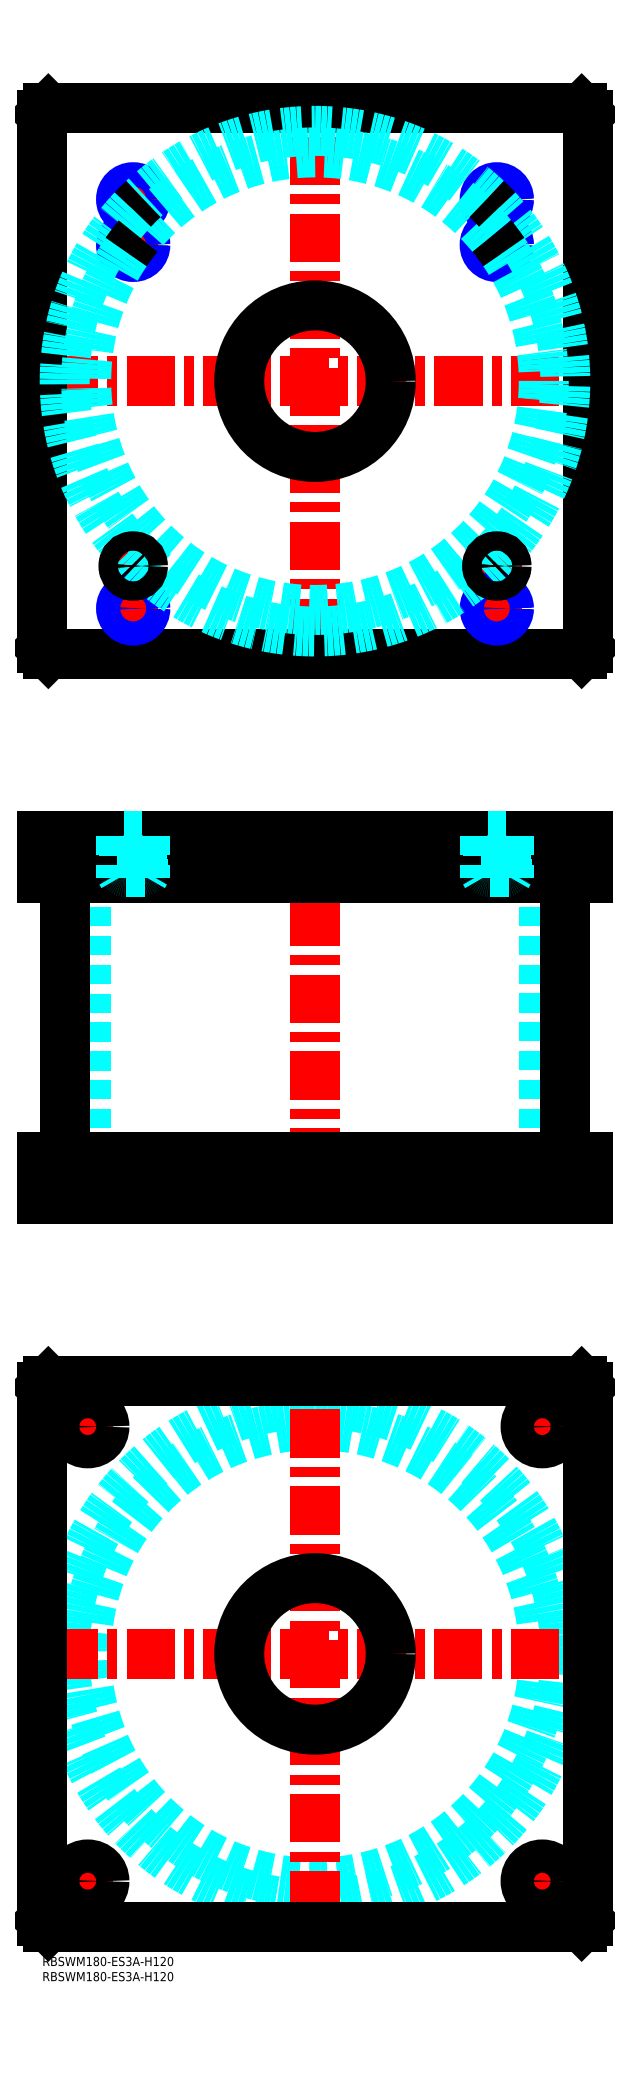
<metadata>
{"format":"dxf","ext":"dxf","renderer":"ezdxf+matplotlib","layout":"modelspace","background":"white","min_lineweight":24,"dpi":150}
</metadata>
<code>
0
SECTION
2
ENTITIES
0
INSERT
8
MSM_CONTINUOUS
2
*U4
10
0
20
0
30
0
0
INSERT
8
MSM_CONTINUOUS
2
*U5
10
0
20
0
30
0
0
CIRCLE
8
MSM_DASHED
10
90
20
100
30
0
40
82.6
0
CIRCLE
8
MSM_DASHED
10
90
20
100
30
0
40
75.5
0
LINE
8
MSM_CENTER
10
2.4
20
100
30
0
11
177.6
21
100
31
0
0
LINE
8
MSM_CENTER
10
90
20
12.4
30
0
11
90
21
187.6
31
0
0
LINE
8
MSM_CENTER
10
157.5
20
175
30
0
11
172.5
21
175
31
0
0
LINE
8
MSM_CENTER
10
165
20
167.5
30
0
11
165
21
182.5
31
0
0
LINE
8
MSM_CENTER
10
7.5
20
25
30
0
11
22.5
21
25
31
0
0
LINE
8
MSM_CENTER
10
15
20
17.5
30
0
11
15
21
32.5
31
0
0
LINE
8
MSM_CENTER
10
157.5
20
25
30
0
11
172.5
21
25
31
0
0
LINE
8
MSM_CENTER
10
165
20
17.5
30
0
11
165
21
32.5
31
0
0
LINE
8
MSM_CENTER
10
7.5
20
175
30
0
11
22.5
21
175
31
0
0
LINE
8
MSM_CENTER
10
15
20
167.5
30
0
11
15
21
182.5
31
0
0
LINE
8
MSM_CONTINUOUS
10
178
20
190
30
0
11
180
21
188
31
0
0
CIRCLE
8
MSM_CONTINUOUS
10
165
20
175
30
0
40
5.5
0
CIRCLE
8
MSM_CONTINUOUS
10
15
20
25
30
0
40
5.5
0
CIRCLE
8
MSM_CONTINUOUS
10
165
20
25
30
0
40
5.5
0
CIRCLE
8
MSM_CONTINUOUS
10
15
20
175
30
0
40
5.5
0
CIRCLE
8
MSM_CONTINUOUS
10
90
20
100
30
0
40
25
0
LINE
8
MSM_CONTINUOUS
10
0
20
12
30
0
11
0
21
188
31
0
0
LINE
8
MSM_CONTINUOUS
10
2
20
10
30
0
11
0
21
12
31
0
0
LINE
8
MSM_CONTINUOUS
10
178
20
10
30
0
11
2
21
10
31
0
0
LINE
8
MSM_CONTINUOUS
10
180
20
12
30
0
11
178
21
10
31
0
0
LINE
8
MSM_CONTINUOUS
10
180
20
188
30
0
11
180
21
12
31
0
0
LINE
8
MSM_CONTINUOUS
10
2
20
190
30
0
11
178
21
190
31
0
0
LINE
8
MSM_CONTINUOUS
10
0
20
188
30
0
11
2
21
190
31
0
0
LINE
8
MSM_DASHED
10
65
20
264
30
0
11
65
21
250
31
0
0
LINE
8
MSM_DASHED
10
115
20
250
30
0
11
115
21
264
31
0
0
LINE
8
MSM_DASHED
10
14.5
20
356
30
0
11
14.5
21
264
31
0
0
LINE
8
MSM_DASHED
10
165.5
20
264
30
0
11
165.5
21
356
31
0
0
LINE
8
MSM_DASHED
10
9.5
20
264
30
0
11
9.5
21
250
31
0
0
LINE
8
MSM_DASHED
10
20.5
20
250
30
0
11
20.5
21
264
31
0
0
LINE
8
MSM_DASHED
10
159.5
20
264
30
0
11
159.5
21
250
31
0
0
LINE
8
MSM_DASHED
10
170.5
20
250
30
0
11
170.5
21
264
31
0
0
LINE
8
MSM_CENTER
10
90
20
375
30
0
11
90
21
245
31
0
0
LINE
8
MSM_CENTER
10
15
20
266
30
0
11
15
21
248
31
0
0
LINE
8
MSM_CENTER
10
165
20
266
30
0
11
165
21
248
31
0
0
LINE
8
MSM_CONTINUOUS
10
7.4
20
356
30
0
11
7.4
21
264
31
0
0
LINE
8
MSM_CONTINUOUS
10
172.6
20
264
30
0
11
172.6
21
356
31
0
0
LINE
8
MSM_CONTINUOUS
10
0
20
250
30
0
11
0
21
264
31
0
0
LINE
8
MSM_CONTINUOUS
10
2
20
250
30
0
11
2
21
264
31
0
0
LINE
8
MSM_CONTINUOUS
10
0
20
264
30
0
11
180
21
264
31
0
0
LINE
8
MSM_CONTINUOUS
10
178
20
250
30
0
11
178
21
264
31
0
0
LINE
8
MSM_CONTINUOUS
10
0
20
250
30
0
11
180
21
250
31
0
0
LINE
8
MSM_CONTINUOUS
10
180
20
250
30
0
11
180
21
264
31
0
0
LINE
8
MSM_CENTER
10
25
20
459
30
0
11
35
21
459
31
0
0
LINE
8
MSM_CENTER
10
30
20
454
30
0
11
30
21
464
31
0
0
LINE
8
MSM_CENTER
10
145
20
459
30
0
11
155
21
459
31
0
0
LINE
8
MSM_CENTER
10
150
20
454
30
0
11
150
21
464
31
0
0
LINE
8
MSM_CENTER
10
144
20
580
30
0
11
156
21
580
31
0
0
LINE
8
MSM_CENTER
10
150
20
574
30
0
11
150
21
586
31
0
0
LINE
8
MSM_CENTER
10
24
20
580
30
0
11
36
21
580
31
0
0
LINE
8
MSM_CENTER
10
30
20
574
30
0
11
30
21
586
31
0
0
LINE
8
MSM_CENTER
10
24
20
565
30
0
11
36
21
565
31
0
0
LINE
8
MSM_CENTER
10
30
20
559
30
0
11
30
21
571
31
0
0
LINE
8
MSM_CENTER
10
144
20
565
30
0
11
156
21
565
31
0
0
LINE
8
MSM_CENTER
10
150
20
559
30
0
11
150
21
571
31
0
0
LINE
8
MSM_CENTER
10
144
20
445
30
0
11
156
21
445
31
0
0
LINE
8
MSM_CENTER
10
150
20
439
30
0
11
150
21
451
31
0
0
LINE
8
MSM_CENTER
10
24
20
445
30
0
11
36
21
445
31
0
0
LINE
8
MSM_CENTER
10
30
20
439
30
0
11
30
21
451
31
0
0
LINE
8
MSM_CENTER
10
2.4
20
520
30
0
11
177.6
21
520
31
0
0
LINE
8
MSM_CENTER
10
90
20
432.4
30
0
11
90
21
607.6
31
0
0
CIRCLE
8
MSM_CONTINUOUS
10
30
20
565
30
0
40
3.324
0
CIRCLE
8
MSM_CONTINUOUS
10
150
20
580
30
0
40
3.324
0
CIRCLE
8
MSM_CONTINUOUS
10
150
20
565
30
0
40
3.324
0
CIRCLE
8
MSM_CONTINUOUS
10
30
20
580
30
0
40
3.324
0
LINE
8
MSM_CONTINUOUS
10
178
20
430
30
0
11
180
21
432
31
0
0
LINE
8
MSM_CONTINUOUS
10
2
20
430
30
0
11
178
21
430
31
0
0
LINE
8
MSM_CONTINUOUS
10
1.629e-09
20
608
30
0
11
1.629e-09
21
432
31
0
0
LINE
8
MSM_CONTINUOUS
10
1.629e-09
20
432
30
0
11
2
21
430
31
0
0
LINE
8
MSM_CONTINUOUS
10
180
20
432
30
0
11
180
21
608
31
0
0
CIRCLE
8
MSM_CONTINUOUS
10
90
20
520
30
0
40
25
0
LINE
8
MSM_CONTINUOUS
10
180
20
608
30
0
11
178
21
610
31
0
0
LINE
8
MSM_CONTINUOUS
10
178
20
610
30
0
11
2
21
610
31
0
0
LINE
8
MSM_CONTINUOUS
10
2
20
610
30
0
11
1.629e-09
21
608
31
0
0
CIRCLE
8
MSM_CONTINUOUS
10
150
20
445
30
0
40
3.324
0
CIRCLE
8
MSM_CONTINUOUS
10
30
20
445
30
0
40
3.324
0
CIRCLE
8
MSM_NARROW
10
30
20
445
30
0
40
4
0
CIRCLE
8
MSM_NARROW
10
30
20
565
30
0
40
4
0
CIRCLE
8
MSM_NARROW
10
30
20
580
30
0
40
4
0
CIRCLE
8
MSM_NARROW
10
150
20
580
30
0
40
4
0
CIRCLE
8
MSM_NARROW
10
150
20
565
30
0
40
4
0
CIRCLE
8
MSM_NARROW
10
150
20
445
30
0
40
4
0
ARC
8
MSM_DASHED
10
90
20
520
30
0
40
75.5
50
39.37
51
140.6
0
ARC
8
MSM_DASHED
10
90
20
520
30
0
40
82.6
50
46.67
51
133.3
0
ARC
8
MSM_DASHED
10
90
20
520
30
0
40
82.6
50
136.7
51
225.2
0
ARC
8
MSM_DASHED
10
90
20
520
30
0
40
75.5
50
145.6
51
34.37
0
ARC
8
MSM_DASHED
10
90
20
520
30
0
40
82.6
50
225.8
51
314.2
0
ARC
8
MSM_DASHED
10
90
20
520
30
0
40
82.6
50
314.8
51
43.33
0
ARC
8
MSM_CONTINUOUS
10
90
20
520
30
0
40
75.5
50
140.6
51
145.6
0
ARC
8
MSM_CONTINUOUS
10
90
20
520
30
0
40
75.5
50
34.37
51
39.37
0
ARC
8
MSM_CONTINUOUS
10
90
20
520
30
0
40
82.6
50
314.2
51
314.8
0
ARC
8
MSM_CONTINUOUS
10
90
20
520
30
0
40
82.6
50
43.33
51
46.67
0
ARC
8
MSM_CONTINUOUS
10
90
20
520
30
0
40
82.6
50
225.2
51
225.8
0
ARC
8
MSM_CONTINUOUS
10
90
20
520
30
0
40
82.6
50
133.3
51
136.7
0
CIRCLE
8
MSM_CONTINUOUS
10
30
20
459
30
0
40
2.5
0
CIRCLE
8
MSM_CONTINUOUS
10
30
20
459
30
0
40
3
0
CIRCLE
8
MSM_CONTINUOUS
10
30
20
459
30
0
40
3.2
0
CIRCLE
8
MSM_CONTINUOUS
10
150
20
459
30
0
40
2.5
0
CIRCLE
8
MSM_CONTINUOUS
10
150
20
459
30
0
40
3
0
CIRCLE
8
MSM_CONTINUOUS
10
150
20
459
30
0
40
3.2
0
LINE
8
MSM_DASHED
10
65
20
370
30
0
11
65
21
356
31
0
0
LINE
8
MSM_DASHED
10
115
20
356
30
0
11
115
21
370
31
0
0
LINE
8
MSM_CENTER
10
30
20
372
30
0
11
30
21
354
31
0
0
LINE
8
MSM_CENTER
10
150
20
372
30
0
11
150
21
354
31
0
0
LINE
8
MSM_CONTINUOUS
10
0
20
370
30
0
11
0
21
356
31
0
0
LINE
8
MSM_CONTINUOUS
10
2
20
370
30
0
11
2
21
356
31
0
0
LINE
8
MSM_CONTINUOUS
10
0
20
356
30
0
11
180
21
356
31
0
0
LINE
8
MSM_CONTINUOUS
10
180
20
370
30
0
11
180
21
356
31
0
0
LINE
8
MSM_CONTINUOUS
10
0
20
370
30
0
11
180
21
370
31
0
0
LINE
8
MSM_CONTINUOUS
10
178
20
370
30
0
11
178
21
356
31
0
0
LINE
8
MSM_DASHED
10
27.5
20
358
30
0
11
27.5
21
356
31
0
0
LINE
8
MSM_DASHED
10
32.5
20
356
30
0
11
32.5
21
358
31
0
0
ARC
8
MSM_DASHED
10
27.4
20
358.4
30
0
40
0.4
50
180
51
270
0
ARC
8
MSM_DASHED
10
32.6
20
358.4
30
0
40
0.4
50
270
51
360
0
LINE
8
MSM_DASHED
10
27
20
369.8
30
0
11
27
21
358.4
31
0
0
LINE
8
MSM_DASHED
10
33
20
358.4
30
0
11
33
21
369.8
31
0
0
LINE
8
MSM_DASHED
10
33
20
369.8
30
0
11
33.2
21
370
31
0
0
LINE
8
MSM_DASHED
10
26.8
20
370
30
0
11
27
21
369.8
31
0
0
LINE
8
MSM_DASHED
10
33
20
369.8
30
0
11
27
21
369.8
31
0
0
LINE
8
MSM_DASHED
10
147.5
20
358
30
0
11
147.5
21
356
31
0
0
LINE
8
MSM_DASHED
10
152.5
20
356
30
0
11
152.5
21
358
31
0
0
ARC
8
MSM_DASHED
10
147.4
20
358.4
30
0
40
0.4
50
180
51
270
0
ARC
8
MSM_DASHED
10
152.6
20
358.4
30
0
40
0.4
50
270
51
360
0
LINE
8
MSM_DASHED
10
147
20
369.8
30
0
11
147
21
358.4
31
0
0
LINE
8
MSM_DASHED
10
153
20
358.4
30
0
11
153
21
369.8
31
0
0
LINE
8
MSM_DASHED
10
153
20
369.8
30
0
11
153.2
21
370
31
0
0
LINE
8
MSM_DASHED
10
146.8
20
370
30
0
11
147
21
369.8
31
0
0
LINE
8
MSM_DASHED
10
153
20
369.8
30
0
11
147
21
369.8
31
0
0
LINE
8
MSM_DASHED
10
34
20
370
30
0
11
34
21
356
31
0
0
LINE
8
MSM_DASHED
10
26
20
370
30
0
11
26
21
356
31
0
0
LINE
8
MSM_DASHED
10
33.32
20
356.8
30
0
11
34
21
358
31
0
0
LINE
8
MSM_DASHED
10
34
20
358
30
0
11
26
21
358
31
0
0
LINE
8
MSM_DASHED
10
26.68
20
356.8
30
0
11
26
21
358
31
0
0
LINE
8
MSM_DASHED
10
26.68
20
370
30
0
11
26.68
21
356
31
0
0
LINE
8
MSM_DASHED
10
33.32
20
356
30
0
11
33.32
21
370
31
0
0
LINE
8
MSM_DASHED
10
154
20
370
30
0
11
154
21
356
31
0
0
LINE
8
MSM_DASHED
10
146
20
370
30
0
11
146
21
356
31
0
0
LINE
8
MSM_DASHED
10
153.3
20
356.8
30
0
11
154
21
358
31
0
0
LINE
8
MSM_DASHED
10
154
20
358
30
0
11
146
21
358
31
0
0
LINE
8
MSM_DASHED
10
146.7
20
356.8
30
0
11
146
21
358
31
0
0
LINE
8
MSM_DASHED
10
146.7
20
370
30
0
11
146.7
21
356
31
0
0
LINE
8
MSM_DASHED
10
153.3
20
356
30
0
11
153.3
21
370
31
0
0
ENDSEC
0
EOF

</code>
